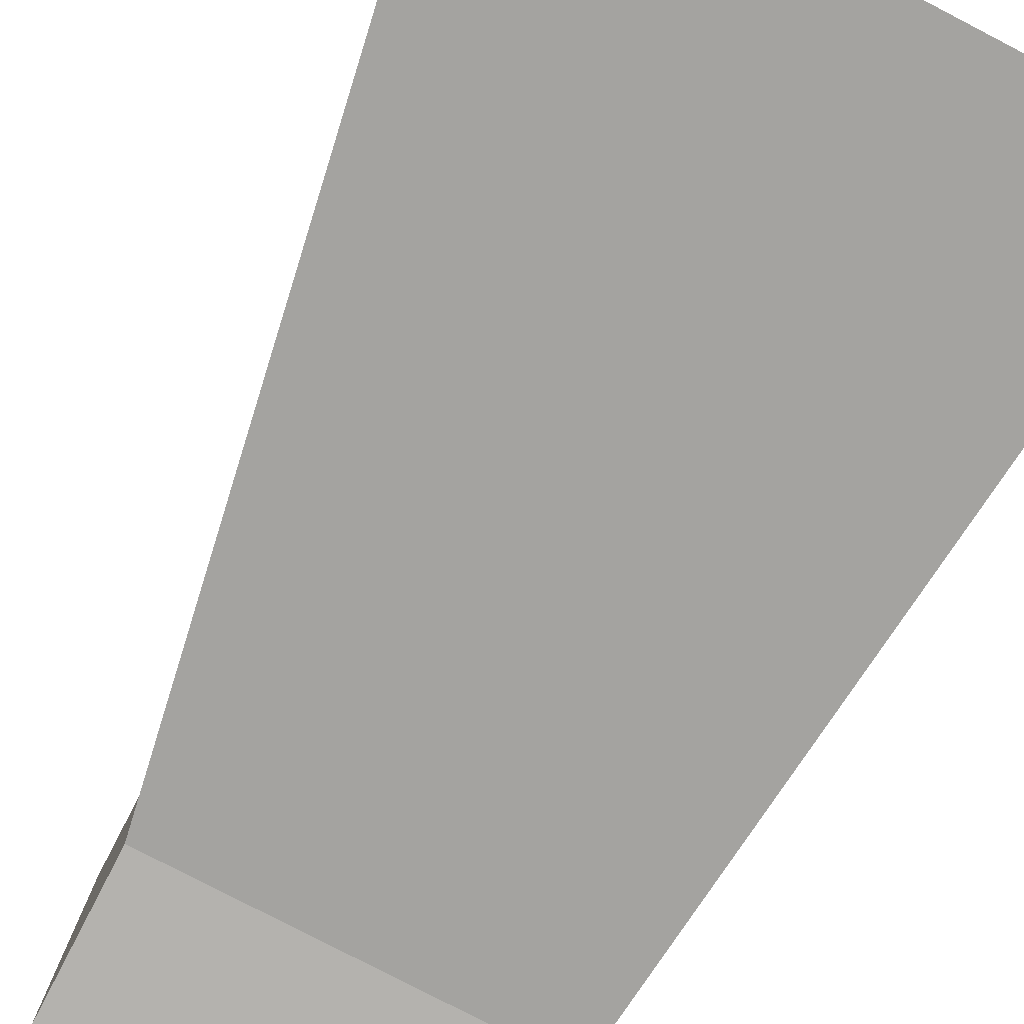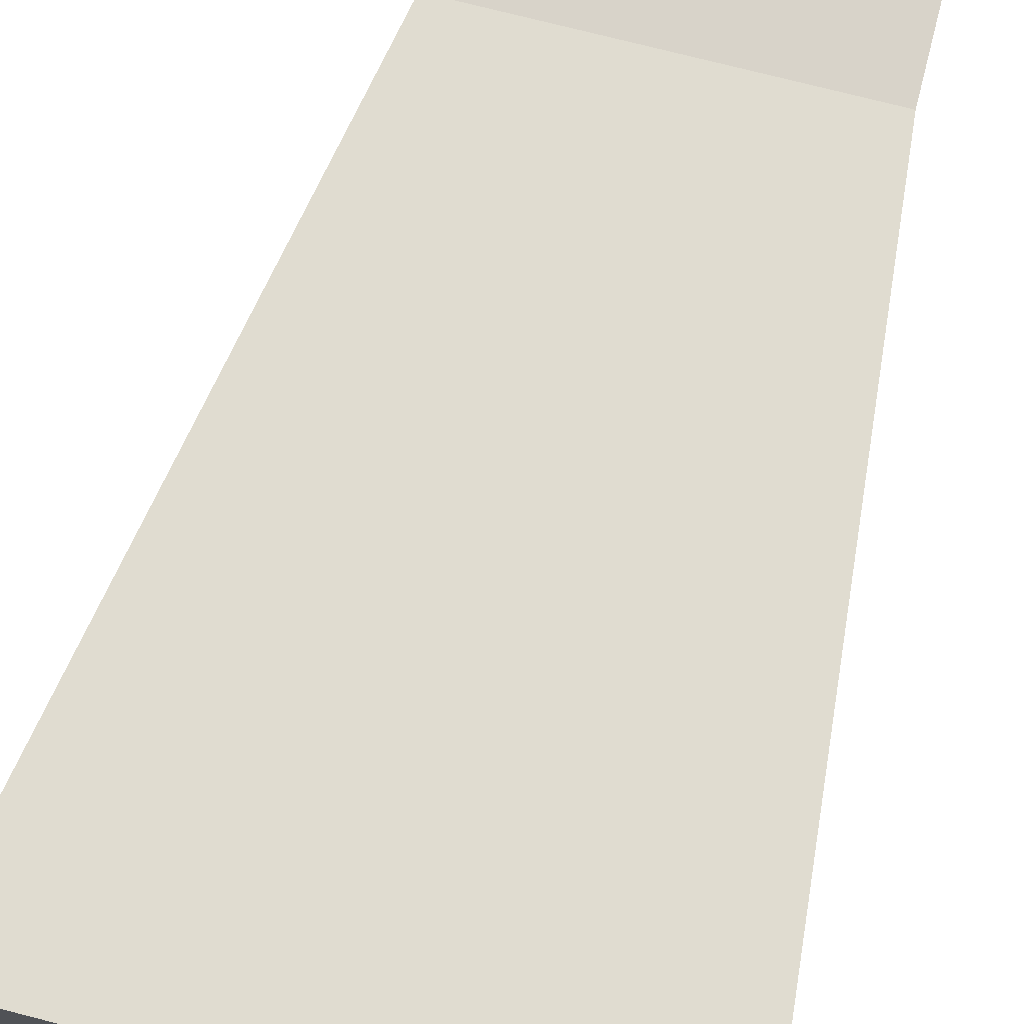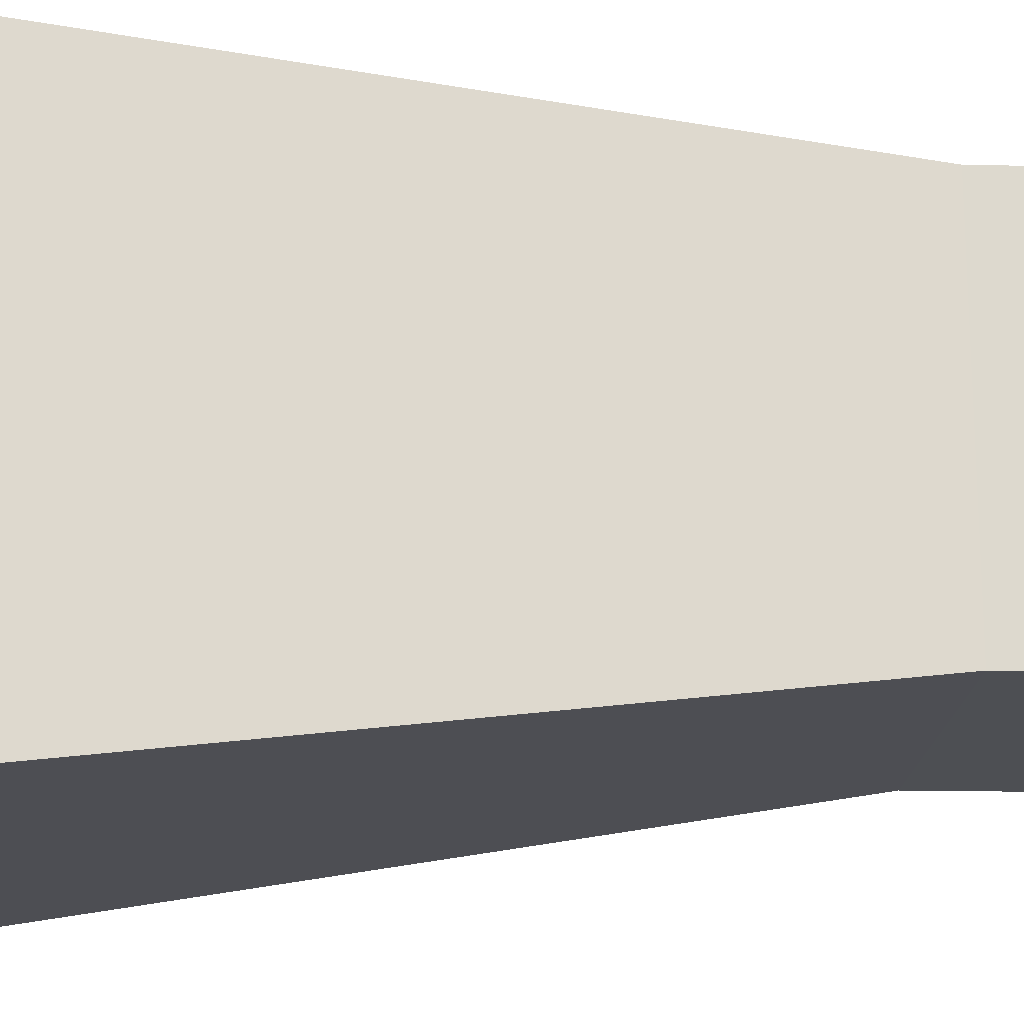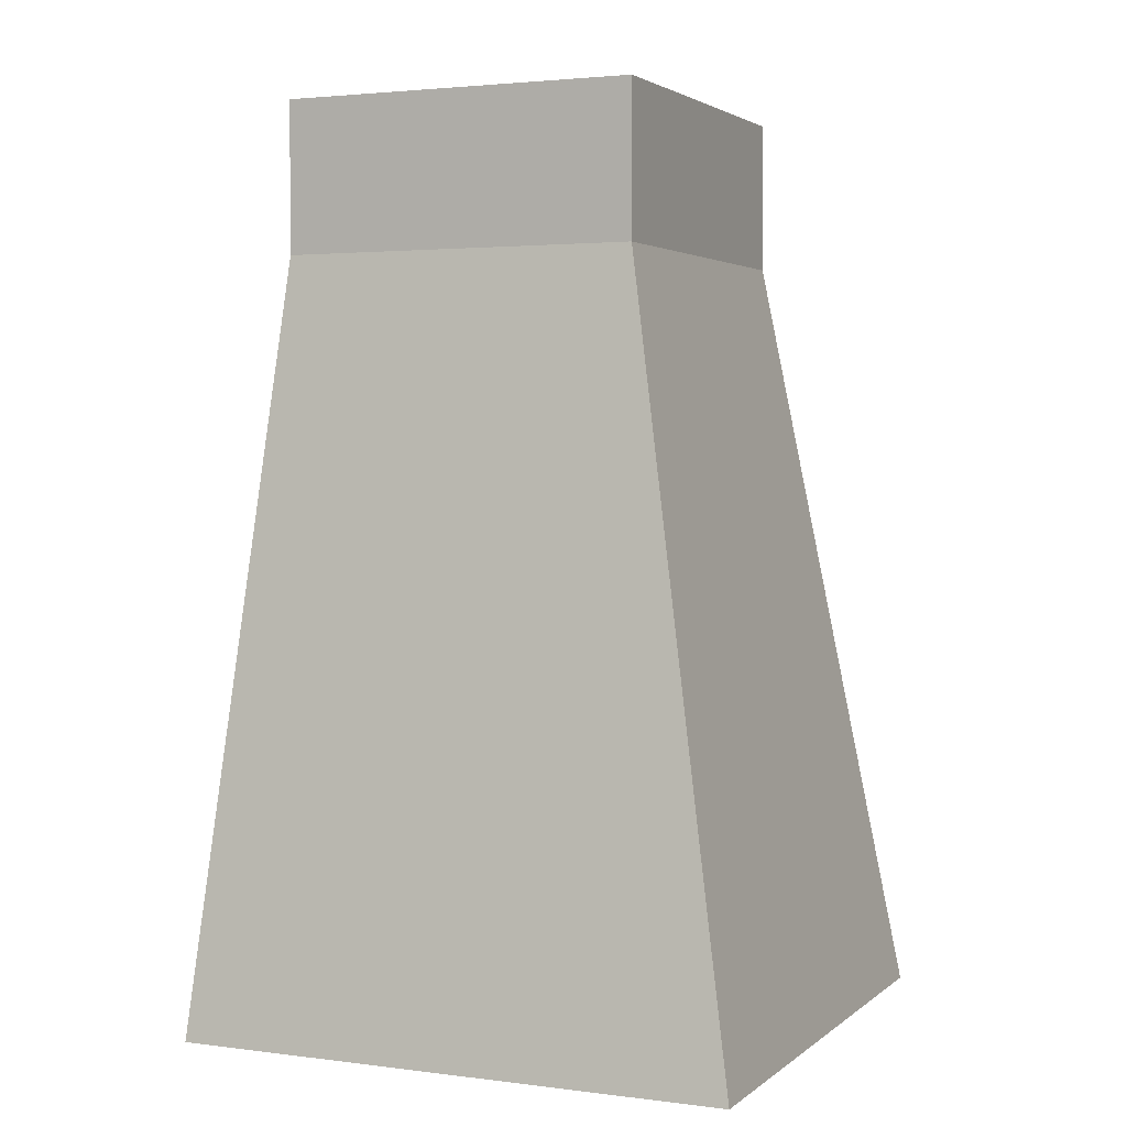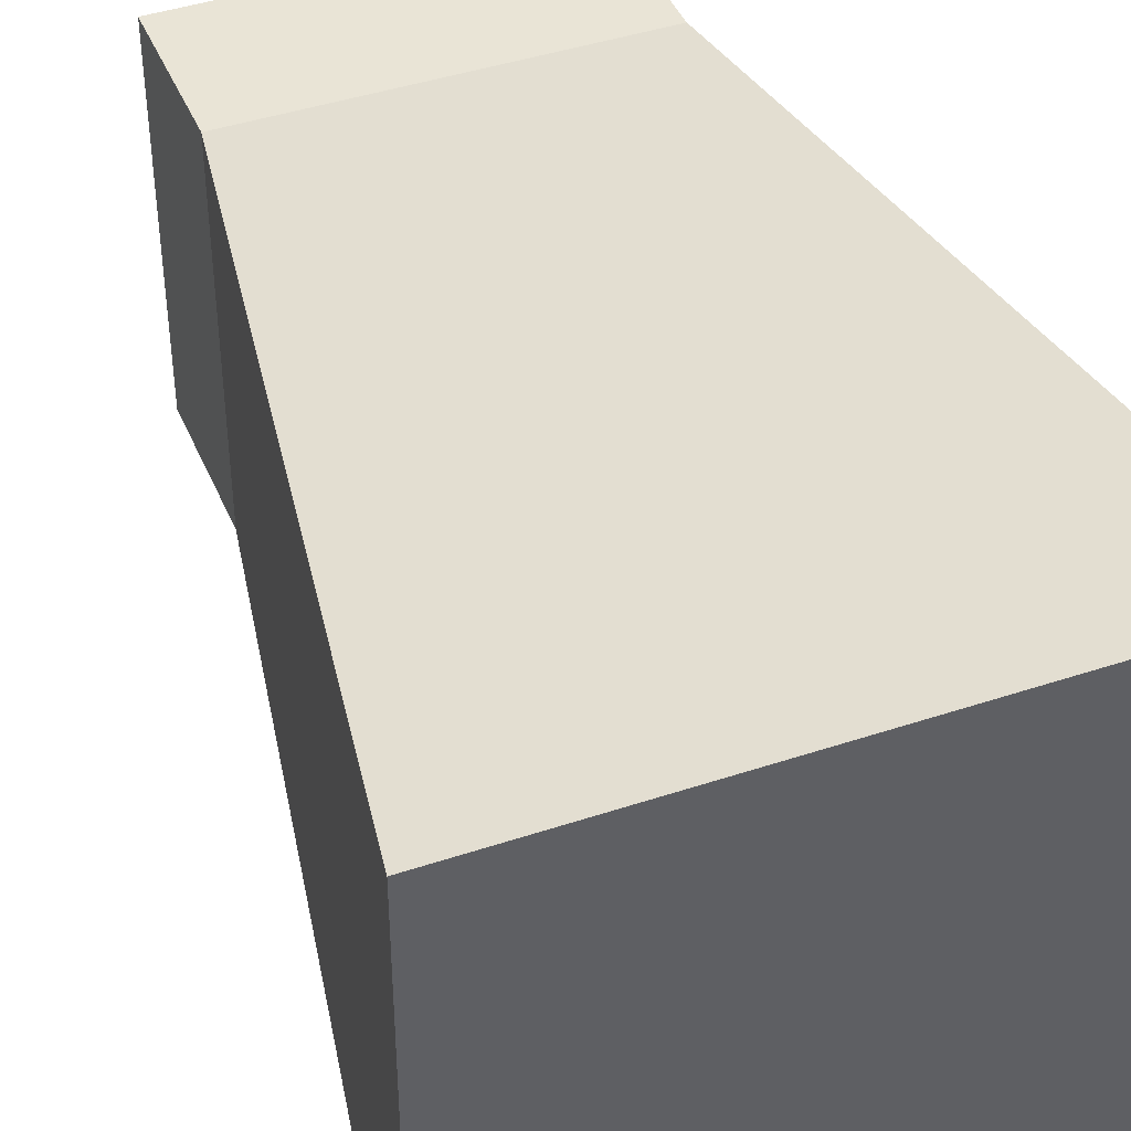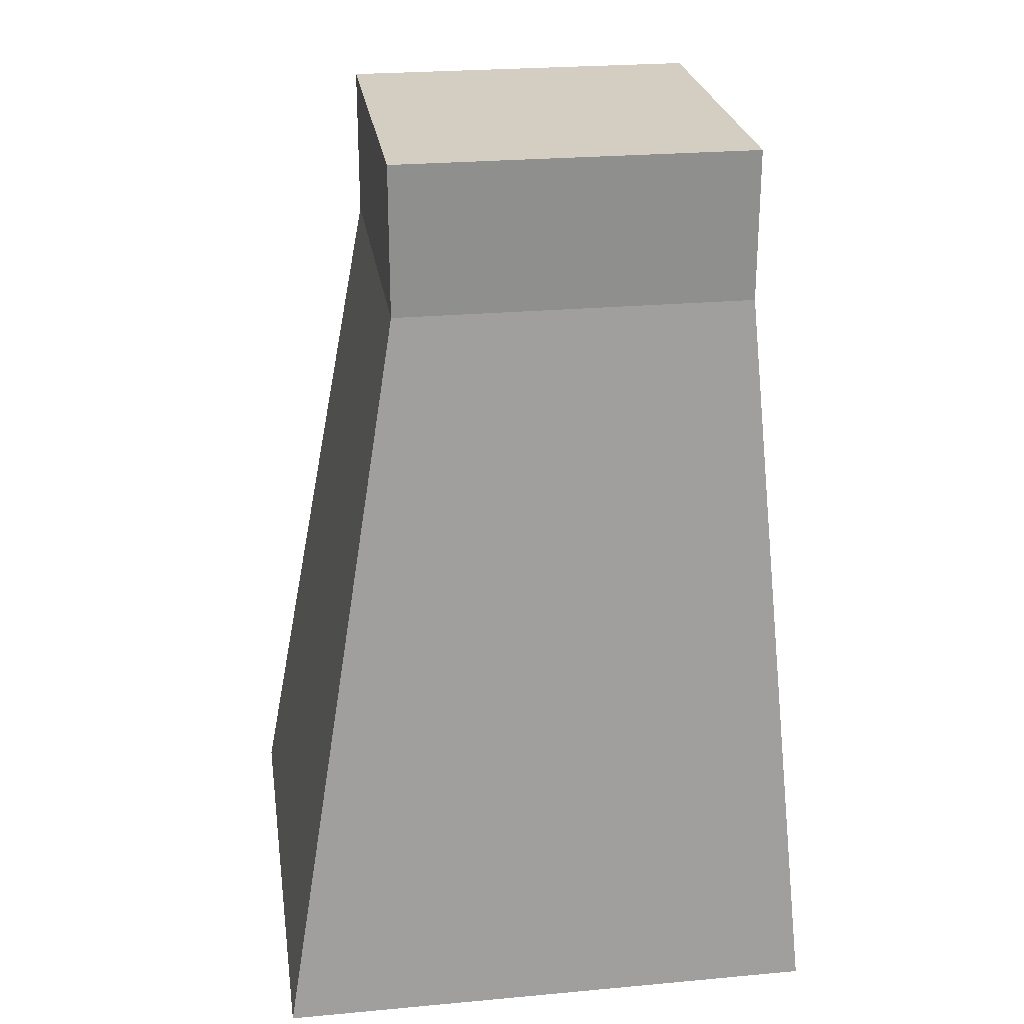
<metadata>
{"format":"obj","ext":"obj","renderer":"f3d","projection":"perspective","resolution":1024,"background":"white","views":[{"elev":-79.8,"azim":-27.4,"up":"+Z"},{"elev":75.9,"azim":14.3,"up":"+Z"},{"elev":-17.8,"azim":87.5,"up":"+Z"},{"elev":2.8,"azim":-156.0,"up":"+Y"},{"elev":42.7,"azim":-21.7,"up":"+Z"},{"elev":25.2,"azim":-8.4,"up":"+Y"}]}
</metadata>
<code>
o RightLowerArm
v -1.034 2.202 0.3066
v -1.106 3.229 0.2143
v -1.661 2.202 0.3066
v -1.512 3.229 0.2143
v -1.034 2.202 -0.3066
v -1.106 3.229 -0.1967
v -1.661 2.202 -0.3066
v -1.512 3.229 -0.1967
v -1.106 3.059 0.2143
v -1.512 3.059 0.2143
v -1.512 3.059 -0.1967
v -1.106 3.059 -0.1967
f 2 10 9
f 4 11 10
f 8 12 11
f 6 9 12
f 7 1 3
f 4 6 8
f 12 1 5
f 11 5 7
f 3 11 7
f 1 10 3
f 2 4 10
f 4 8 11
f 8 6 12
f 6 2 9
f 7 5 1
f 4 2 6
f 12 9 1
f 11 12 5
f 3 10 11
f 1 9 10

</code>
